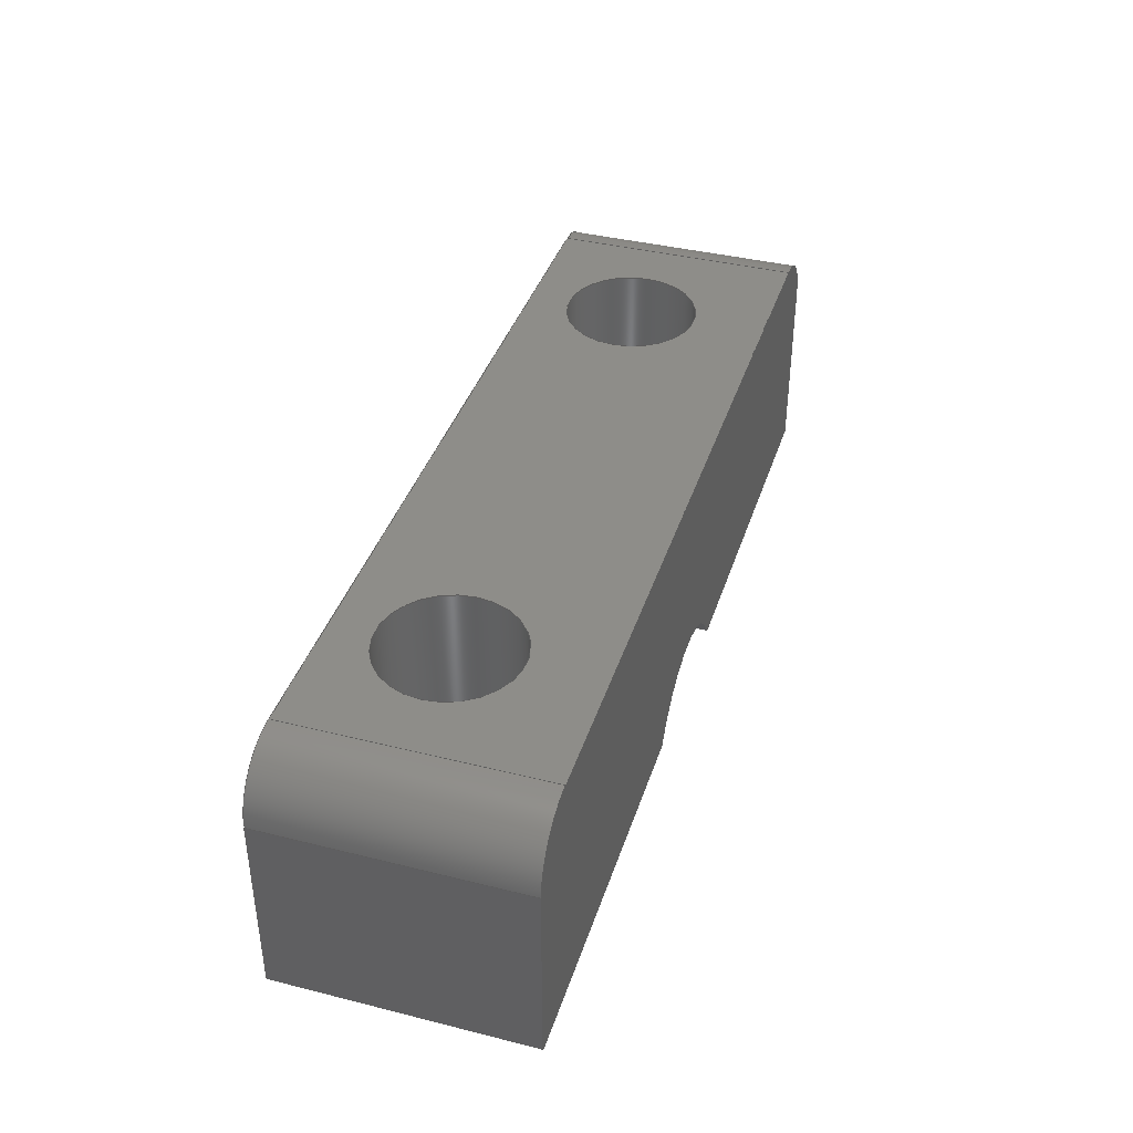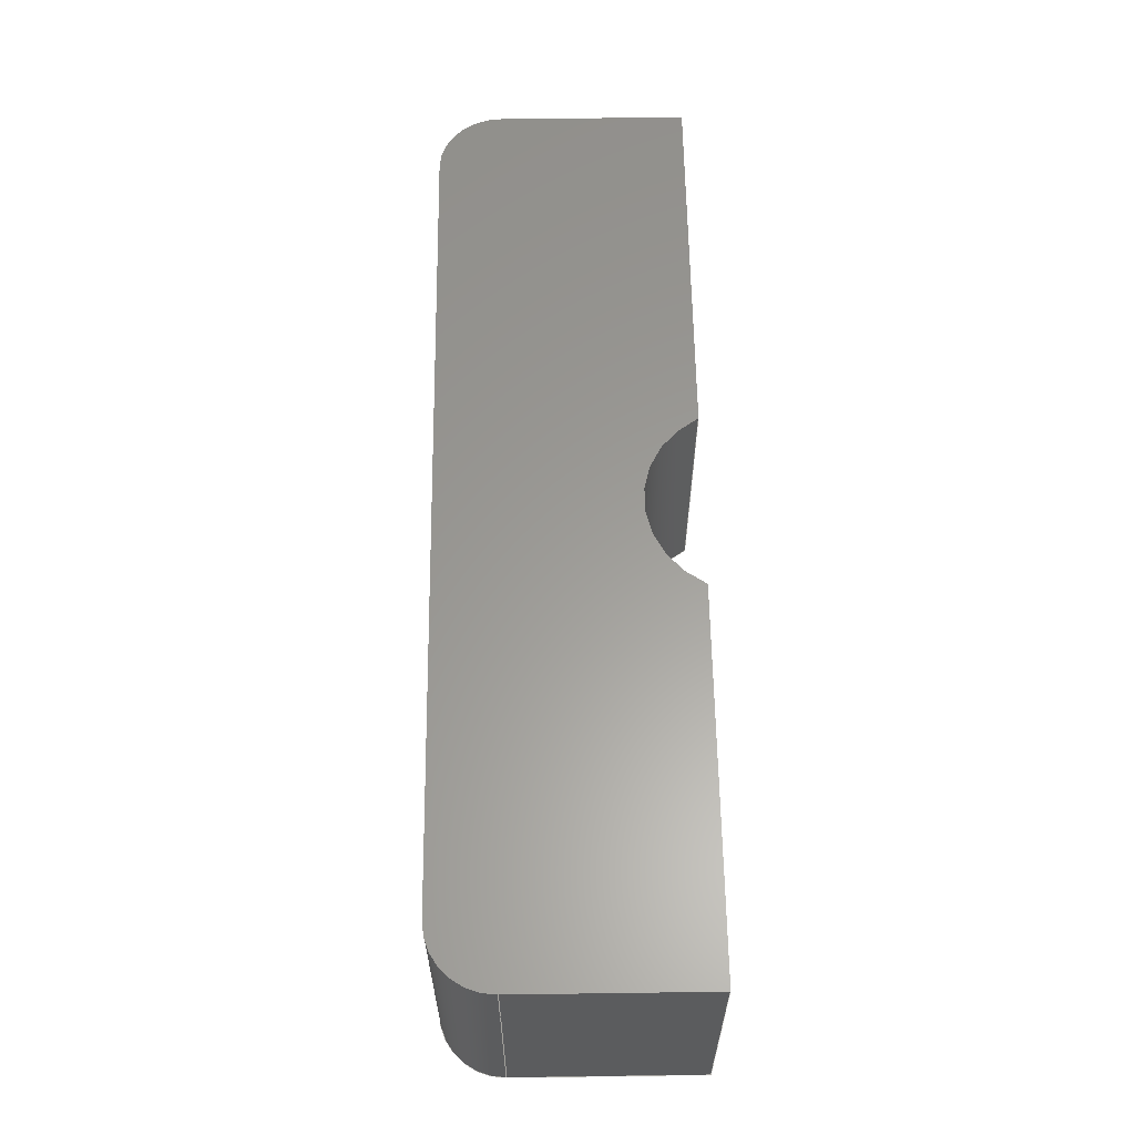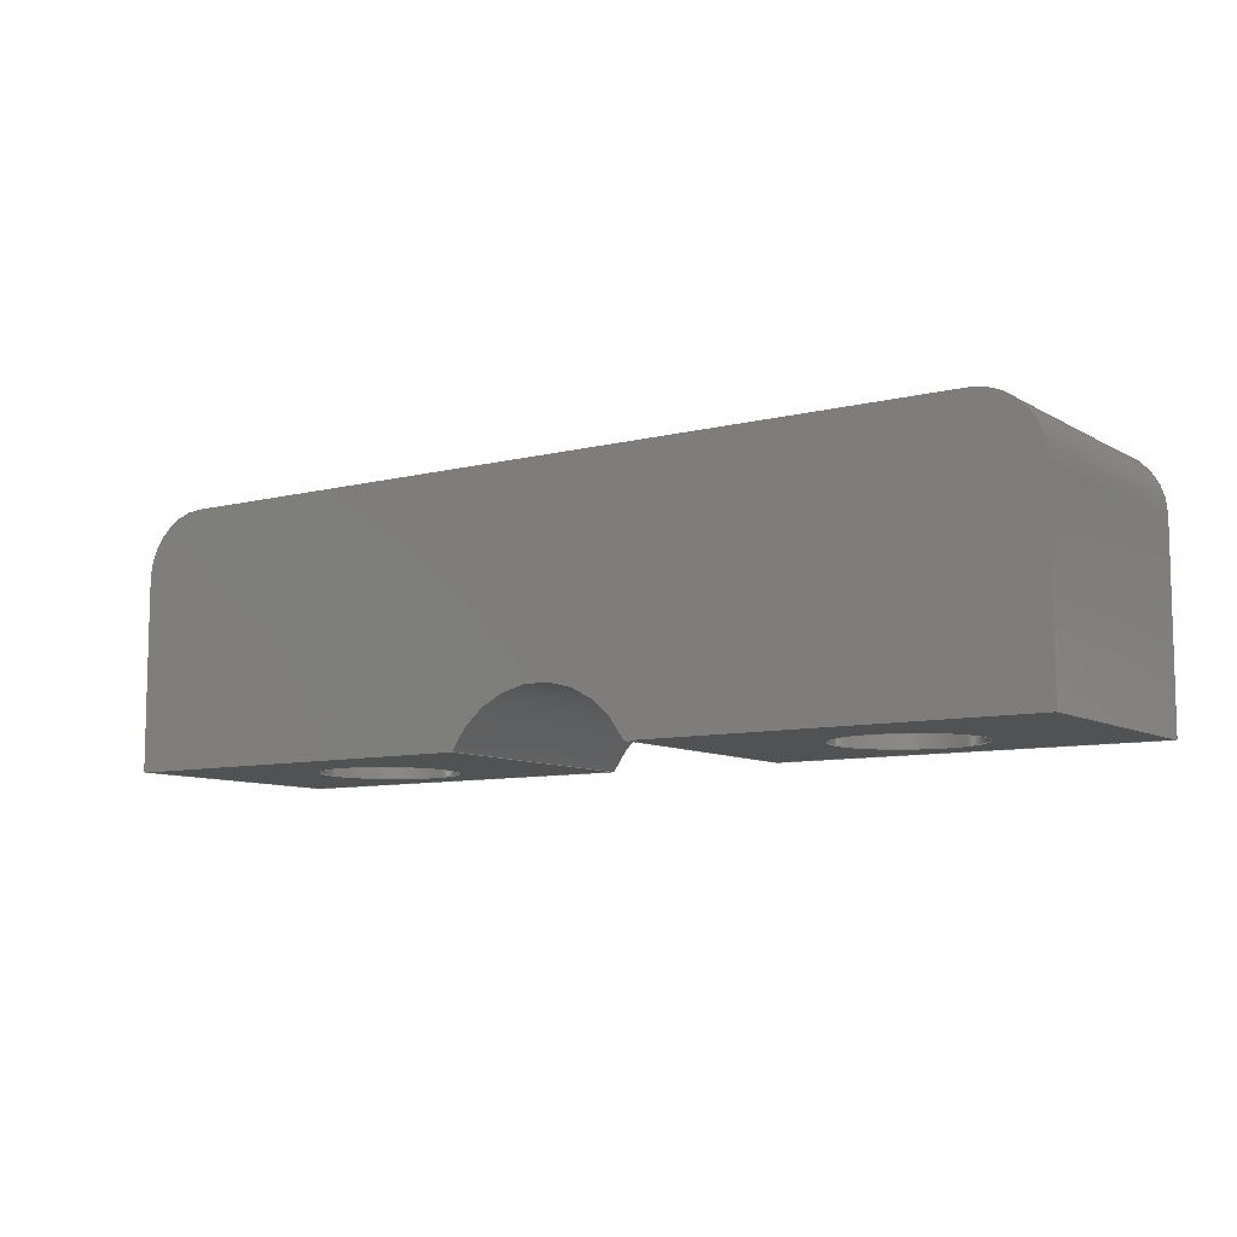
<metadata>
{"format":"step","ext":"step","renderer":"f3d","projection":"perspective","resolution":1024,"background":"white","views":[{"elev":39.1,"azim":-72.7,"up":"+Y"},{"elev":60.4,"azim":-90.8,"up":"+Z"},{"elev":-8.9,"azim":34.1,"up":"+Y"}]}
</metadata>
<code>
ISO-10303-21;
DATA;
#1 = APPLICATION_PROTOCOL_DEFINITION('international standard',
  'automotive_design',2000,#2);
#2 = APPLICATION_CONTEXT(
  'core data for automotive mechanical design processes');
#3 = SHAPE_DEFINITION_REPRESENTATION(#4,#10);
#4 = PRODUCT_DEFINITION_SHAPE('','',#5);
#5 = PRODUCT_DEFINITION('design','',#6,#9);
#6 = PRODUCT_DEFINITION_FORMATION('','',#7);
#7 = PRODUCT('Clamp','Clamp','',(#8));
#8 = PRODUCT_CONTEXT('',#2,'mechanical');
#9 = PRODUCT_DEFINITION_CONTEXT('part definition',#2,'design');
#10 = ADVANCED_BREP_SHAPE_REPRESENTATION('',(#11,#15),#381);
#11 = AXIS2_PLACEMENT_3D('',#12,#13,#14);
#12 = CARTESIAN_POINT('',(0,0,0));
#13 = DIRECTION('',(0,0,1));
#14 = DIRECTION('',(1,0,-0));
#15 = MANIFOLD_SOLID_BREP('',#16);
#16 = CLOSED_SHELL('',(#17,#68,#134,#158,#183,#234,#259,#287,#304,#321,
    #352,#364));
#17 = ADVANCED_FACE('',(#18,#52),#63,.F.);
#18 = FACE_BOUND('',#19,.F.);
#19 = EDGE_LOOP('',(#20,#30,#38,#46));
#20 = ORIENTED_EDGE('',*,*,#21,.F.);
#21 = EDGE_CURVE('',#22,#24,#26,.T.);
#22 = VERTEX_POINT('',#23);
#23 = CARTESIAN_POINT('',(14.92,1.5,21.5));
#24 = VERTEX_POINT('',#25);
#25 = CARTESIAN_POINT('',(2.883,1.5,21.5));
#26 = LINE('',#27,#28);
#27 = CARTESIAN_POINT('',(14.92,1.5,21.5));
#28 = VECTOR('',#29,1);
#29 = DIRECTION('',(-1,0,0));
#30 = ORIENTED_EDGE('',*,*,#31,.T.);
#31 = EDGE_CURVE('',#22,#32,#34,.T.);
#32 = VERTEX_POINT('',#33);
#33 = CARTESIAN_POINT('',(14.92,1.5,13.5));
#34 = LINE('',#35,#36);
#35 = CARTESIAN_POINT('',(14.92,1.5,21.5));
#36 = VECTOR('',#37,1);
#37 = DIRECTION('',(-0,-0,-1));
#38 = ORIENTED_EDGE('',*,*,#39,.F.);
#39 = EDGE_CURVE('',#40,#32,#42,.T.);
#40 = VERTEX_POINT('',#41);
#41 = CARTESIAN_POINT('',(2.883,1.5,13.5));
#42 = LINE('',#43,#44);
#43 = CARTESIAN_POINT('',(7.462,1.5,13.5));
#44 = VECTOR('',#45,1);
#45 = DIRECTION('',(1,0,0));
#46 = ORIENTED_EDGE('',*,*,#47,.F.);
#47 = EDGE_CURVE('',#24,#40,#48,.T.);
#48 = LINE('',#49,#50);
#49 = CARTESIAN_POINT('',(2.883,1.5,21.5));
#50 = VECTOR('',#51,1);
#51 = DIRECTION('',(-0,-0,-1));
#52 = FACE_BOUND('',#53,.F.);
#53 = EDGE_LOOP('',(#54));
#54 = ORIENTED_EDGE('',*,*,#55,.F.);
#55 = EDGE_CURVE('',#56,#56,#58,.T.);
#56 = VERTEX_POINT('',#57);
#57 = CARTESIAN_POINT('',(6.729,1.5,17));
#58 = CIRCLE('',#59,2.175);
#59 = AXIS2_PLACEMENT_3D('',#60,#61,#62);
#60 = CARTESIAN_POINT('',(8.904,1.5,17));
#61 = DIRECTION('',(0,1,-2.22e-16));
#62 = DIRECTION('',(-1,0,0));
#63 = PLANE('',#64);
#64 = AXIS2_PLACEMENT_3D('',#65,#66,#67);
#65 = CARTESIAN_POINT('',(14.92,1.5,21.5));
#66 = DIRECTION('',(0,1,0));
#67 = DIRECTION('',(-1,0,0));
#68 = ADVANCED_FACE('',(#69),#129,.T.);
#69 = FACE_BOUND('',#70,.F.);
#70 = EDGE_LOOP('',(#71,#72,#81,#89,#97,#106,#114,#123));
#71 = ORIENTED_EDGE('',*,*,#21,.T.);
#72 = ORIENTED_EDGE('',*,*,#73,.T.);
#73 = EDGE_CURVE('',#24,#74,#76,.T.);
#74 = VERTEX_POINT('',#75);
#75 = CARTESIAN_POINT('',(-2.883,1.5,21.5));
#76 = CIRCLE('',#77,3.25);
#77 = AXIS2_PLACEMENT_3D('',#78,#79,#80);
#78 = CARTESIAN_POINT('',(2.414e-13,-1.6e-13,21.5));
#79 = DIRECTION('',(0,0,1));
#80 = DIRECTION('',(1,0,0));
#81 = ORIENTED_EDGE('',*,*,#82,.T.);
#82 = EDGE_CURVE('',#74,#83,#85,.T.);
#83 = VERTEX_POINT('',#84);
#84 = CARTESIAN_POINT('',(-14.92,1.5,21.5));
#85 = LINE('',#86,#87);
#86 = CARTESIAN_POINT('',(-2.883,1.5,21.5));
#87 = VECTOR('',#88,1);
#88 = DIRECTION('',(-1,0,0));
#89 = ORIENTED_EDGE('',*,*,#90,.F.);
#90 = EDGE_CURVE('',#91,#83,#93,.T.);
#91 = VERTEX_POINT('',#92);
#92 = CARTESIAN_POINT('',(-14.92,7.5,21.5));
#93 = LINE('',#94,#95);
#94 = CARTESIAN_POINT('',(-14.92,7.5,21.5));
#95 = VECTOR('',#96,1);
#96 = DIRECTION('',(0,-1,0));
#97 = ORIENTED_EDGE('',*,*,#98,.F.);
#98 = EDGE_CURVE('',#99,#91,#101,.T.);
#99 = VERTEX_POINT('',#100);
#100 = CARTESIAN_POINT('',(-12.92,9.5,21.5));
#101 = CIRCLE('',#102,2);
#102 = AXIS2_PLACEMENT_3D('',#103,#104,#105);
#103 = CARTESIAN_POINT('',(-12.92,7.5,21.5));
#104 = DIRECTION('',(0,0,1));
#105 = DIRECTION('',(1,0,0));
#106 = ORIENTED_EDGE('',*,*,#107,.F.);
#107 = EDGE_CURVE('',#108,#99,#110,.T.);
#108 = VERTEX_POINT('',#109);
#109 = CARTESIAN_POINT('',(12.92,9.5,21.5));
#110 = LINE('',#111,#112);
#111 = CARTESIAN_POINT('',(12.92,9.5,21.5));
#112 = VECTOR('',#113,1);
#113 = DIRECTION('',(-1,0,0));
#114 = ORIENTED_EDGE('',*,*,#115,.F.);
#115 = EDGE_CURVE('',#116,#108,#118,.T.);
#116 = VERTEX_POINT('',#117);
#117 = CARTESIAN_POINT('',(14.92,7.5,21.5));
#118 = CIRCLE('',#119,2);
#119 = AXIS2_PLACEMENT_3D('',#120,#121,#122);
#120 = CARTESIAN_POINT('',(12.92,7.5,21.5));
#121 = DIRECTION('',(0,0,1));
#122 = DIRECTION('',(1,0,0));
#123 = ORIENTED_EDGE('',*,*,#124,.F.);
#124 = EDGE_CURVE('',#22,#116,#125,.T.);
#125 = LINE('',#126,#127);
#126 = CARTESIAN_POINT('',(14.92,1.5,21.5));
#127 = VECTOR('',#128,1);
#128 = DIRECTION('',(0,1,0));
#129 = PLANE('',#130);
#130 = AXIS2_PLACEMENT_3D('',#131,#132,#133);
#131 = CARTESIAN_POINT('',(4.541e-13,5.428,21.5));
#132 = DIRECTION('',(0,0,1));
#133 = DIRECTION('',(1,0,0));
#134 = ADVANCED_FACE('',(#135),#153,.T.);
#135 = FACE_BOUND('',#136,.T.);
#136 = EDGE_LOOP('',(#137,#138,#139,#147));
#137 = ORIENTED_EDGE('',*,*,#124,.F.);
#138 = ORIENTED_EDGE('',*,*,#31,.T.);
#139 = ORIENTED_EDGE('',*,*,#140,.F.);
#140 = EDGE_CURVE('',#141,#32,#143,.T.);
#141 = VERTEX_POINT('',#142);
#142 = CARTESIAN_POINT('',(14.92,7.5,13.5));
#143 = LINE('',#144,#145);
#144 = CARTESIAN_POINT('',(14.92,0.75,13.5));
#145 = VECTOR('',#146,1);
#146 = DIRECTION('',(0,-1,0));
#147 = ORIENTED_EDGE('',*,*,#148,.F.);
#148 = EDGE_CURVE('',#116,#141,#149,.T.);
#149 = LINE('',#150,#151);
#150 = CARTESIAN_POINT('',(14.92,7.5,21.5));
#151 = VECTOR('',#152,1);
#152 = DIRECTION('',(-0,-0,-1));
#153 = PLANE('',#154);
#154 = AXIS2_PLACEMENT_3D('',#155,#156,#157);
#155 = CARTESIAN_POINT('',(14.92,1.5,21.5));
#156 = DIRECTION('',(1,0,0));
#157 = DIRECTION('',(0,1,0));
#158 = ADVANCED_FACE('',(#159),#178,.F.);
#159 = FACE_BOUND('',#160,.F.);
#160 = EDGE_LOOP('',(#161,#162,#163,#172));
#161 = ORIENTED_EDGE('',*,*,#73,.F.);
#162 = ORIENTED_EDGE('',*,*,#47,.T.);
#163 = ORIENTED_EDGE('',*,*,#164,.T.);
#164 = EDGE_CURVE('',#40,#165,#167,.T.);
#165 = VERTEX_POINT('',#166);
#166 = CARTESIAN_POINT('',(-2.883,1.5,13.5));
#167 = CIRCLE('',#168,3.25);
#168 = AXIS2_PLACEMENT_3D('',#169,#170,#171);
#169 = CARTESIAN_POINT('',(2.414e-13,-1.6e-13,13.5));
#170 = DIRECTION('',(0,0,1));
#171 = DIRECTION('',(1,0,0));
#172 = ORIENTED_EDGE('',*,*,#173,.F.);
#173 = EDGE_CURVE('',#74,#165,#174,.T.);
#174 = LINE('',#175,#176);
#175 = CARTESIAN_POINT('',(-2.883,1.5,21.5));
#176 = VECTOR('',#177,1);
#177 = DIRECTION('',(-0,-0,-1));
#178 = CYLINDRICAL_SURFACE('',#179,3.25);
#179 = AXIS2_PLACEMENT_3D('',#180,#181,#182);
#180 = CARTESIAN_POINT('',(2.414e-13,-1.6e-13,21.5));
#181 = DIRECTION('',(0,0,1));
#182 = DIRECTION('',(1,0,0));
#183 = ADVANCED_FACE('',(#184),#229,.F.);
#184 = FACE_BOUND('',#185,.F.);
#185 = EDGE_LOOP('',(#186,#187,#188,#189,#198,#206,#215,#223));
#186 = ORIENTED_EDGE('',*,*,#164,.F.);
#187 = ORIENTED_EDGE('',*,*,#39,.T.);
#188 = ORIENTED_EDGE('',*,*,#140,.F.);
#189 = ORIENTED_EDGE('',*,*,#190,.T.);
#190 = EDGE_CURVE('',#141,#191,#193,.T.);
#191 = VERTEX_POINT('',#192);
#192 = CARTESIAN_POINT('',(12.92,9.5,13.5));
#193 = CIRCLE('',#194,2);
#194 = AXIS2_PLACEMENT_3D('',#195,#196,#197);
#195 = CARTESIAN_POINT('',(12.92,7.5,13.5));
#196 = DIRECTION('',(0,0,1));
#197 = DIRECTION('',(1,0,0));
#198 = ORIENTED_EDGE('',*,*,#199,.F.);
#199 = EDGE_CURVE('',#200,#191,#202,.T.);
#200 = VERTEX_POINT('',#201);
#201 = CARTESIAN_POINT('',(-12.92,9.5,13.5));
#202 = LINE('',#203,#204);
#203 = CARTESIAN_POINT('',(6.462,9.5,13.5));
#204 = VECTOR('',#205,1);
#205 = DIRECTION('',(1,0,0));
#206 = ORIENTED_EDGE('',*,*,#207,.T.);
#207 = EDGE_CURVE('',#200,#208,#210,.T.);
#208 = VERTEX_POINT('',#209);
#209 = CARTESIAN_POINT('',(-14.92,7.5,13.5));
#210 = CIRCLE('',#211,2);
#211 = AXIS2_PLACEMENT_3D('',#212,#213,#214);
#212 = CARTESIAN_POINT('',(-12.92,7.5,13.5));
#213 = DIRECTION('',(0,0,1));
#214 = DIRECTION('',(1,0,0));
#215 = ORIENTED_EDGE('',*,*,#216,.F.);
#216 = EDGE_CURVE('',#217,#208,#219,.T.);
#217 = VERTEX_POINT('',#218);
#218 = CARTESIAN_POINT('',(-14.92,1.5,13.5));
#219 = LINE('',#220,#221);
#220 = CARTESIAN_POINT('',(-14.92,3.75,13.5));
#221 = VECTOR('',#222,1);
#222 = DIRECTION('',(0,1,0));
#223 = ORIENTED_EDGE('',*,*,#224,.T.);
#224 = EDGE_CURVE('',#217,#165,#225,.T.);
#225 = LINE('',#226,#227);
#226 = CARTESIAN_POINT('',(-1.442,1.5,13.5));
#227 = VECTOR('',#228,1);
#228 = DIRECTION('',(1,0,0));
#229 = PLANE('',#230);
#230 = AXIS2_PLACEMENT_3D('',#231,#232,#233);
#231 = CARTESIAN_POINT('',(-2.157e-15,3.266e-15,13.5)
  );
#232 = DIRECTION('',(0,0,1));
#233 = DIRECTION('',(1,0,0));
#234 = ADVANCED_FACE('',(#235),#254,.F.);
#235 = FACE_BOUND('',#236,.F.);
#236 = EDGE_LOOP('',(#237,#245,#252,#253));
#237 = ORIENTED_EDGE('',*,*,#238,.F.);
#238 = EDGE_CURVE('',#239,#56,#241,.T.);
#239 = VERTEX_POINT('',#240);
#240 = CARTESIAN_POINT('',(6.729,9.5,17));
#241 = LINE('',#242,#243);
#242 = CARTESIAN_POINT('',(6.729,9.5,17));
#243 = VECTOR('',#244,1);
#244 = DIRECTION('',(0,-1,2.22e-16));
#245 = ORIENTED_EDGE('',*,*,#246,.F.);
#246 = EDGE_CURVE('',#239,#239,#247,.T.);
#247 = CIRCLE('',#248,2.175);
#248 = AXIS2_PLACEMENT_3D('',#249,#250,#251);
#249 = CARTESIAN_POINT('',(8.904,9.5,17));
#250 = DIRECTION('',(0,1,-2.22e-16));
#251 = DIRECTION('',(-1,0,0));
#252 = ORIENTED_EDGE('',*,*,#238,.T.);
#253 = ORIENTED_EDGE('',*,*,#55,.T.);
#254 = CYLINDRICAL_SURFACE('',#255,2.175);
#255 = AXIS2_PLACEMENT_3D('',#256,#257,#258);
#256 = CARTESIAN_POINT('',(8.904,9.5,17));
#257 = DIRECTION('',(0,1,-2.22e-16));
#258 = DIRECTION('',(-1,0,0));
#259 = ADVANCED_FACE('',(#260,#271),#282,.F.);
#260 = FACE_BOUND('',#261,.F.);
#261 = EDGE_LOOP('',(#262,#263,#264,#265));
#262 = ORIENTED_EDGE('',*,*,#82,.F.);
#263 = ORIENTED_EDGE('',*,*,#173,.T.);
#264 = ORIENTED_EDGE('',*,*,#224,.F.);
#265 = ORIENTED_EDGE('',*,*,#266,.F.);
#266 = EDGE_CURVE('',#83,#217,#267,.T.);
#267 = LINE('',#268,#269);
#268 = CARTESIAN_POINT('',(-14.92,1.5,21.5));
#269 = VECTOR('',#270,1);
#270 = DIRECTION('',(-0,-0,-1));
#271 = FACE_BOUND('',#272,.F.);
#272 = EDGE_LOOP('',(#273));
#273 = ORIENTED_EDGE('',*,*,#274,.F.);
#274 = EDGE_CURVE('',#275,#275,#277,.T.);
#275 = VERTEX_POINT('',#276);
#276 = CARTESIAN_POINT('',(-11.08,1.5,17));
#277 = CIRCLE('',#278,2.175);
#278 = AXIS2_PLACEMENT_3D('',#279,#280,#281);
#279 = CARTESIAN_POINT('',(-8.904,1.5,17));
#280 = DIRECTION('',(0,1,-2.22e-16));
#281 = DIRECTION('',(-1,0,0));
#282 = PLANE('',#283);
#283 = AXIS2_PLACEMENT_3D('',#284,#285,#286);
#284 = CARTESIAN_POINT('',(-2.883,1.5,21.5));
#285 = DIRECTION('',(0,1,0));
#286 = DIRECTION('',(-1,0,0));
#287 = ADVANCED_FACE('',(#288),#299,.T.);
#288 = FACE_BOUND('',#289,.T.);
#289 = EDGE_LOOP('',(#290,#291,#297,#298));
#290 = ORIENTED_EDGE('',*,*,#90,.F.);
#291 = ORIENTED_EDGE('',*,*,#292,.T.);
#292 = EDGE_CURVE('',#91,#208,#293,.T.);
#293 = LINE('',#294,#295);
#294 = CARTESIAN_POINT('',(-14.92,7.5,21.5));
#295 = VECTOR('',#296,1);
#296 = DIRECTION('',(-0,-0,-1));
#297 = ORIENTED_EDGE('',*,*,#216,.F.);
#298 = ORIENTED_EDGE('',*,*,#266,.F.);
#299 = PLANE('',#300);
#300 = AXIS2_PLACEMENT_3D('',#301,#302,#303);
#301 = CARTESIAN_POINT('',(-14.92,7.5,21.5));
#302 = DIRECTION('',(-1,0,0));
#303 = DIRECTION('',(0,-1,0));
#304 = ADVANCED_FACE('',(#305),#316,.T.);
#305 = FACE_BOUND('',#306,.T.);
#306 = EDGE_LOOP('',(#307,#308,#314,#315));
#307 = ORIENTED_EDGE('',*,*,#98,.F.);
#308 = ORIENTED_EDGE('',*,*,#309,.T.);
#309 = EDGE_CURVE('',#99,#200,#310,.T.);
#310 = LINE('',#311,#312);
#311 = CARTESIAN_POINT('',(-12.92,9.5,21.5));
#312 = VECTOR('',#313,1);
#313 = DIRECTION('',(-0,-0,-1));
#314 = ORIENTED_EDGE('',*,*,#207,.T.);
#315 = ORIENTED_EDGE('',*,*,#292,.F.);
#316 = CYLINDRICAL_SURFACE('',#317,2);
#317 = AXIS2_PLACEMENT_3D('',#318,#319,#320);
#318 = CARTESIAN_POINT('',(-12.92,7.5,21.5));
#319 = DIRECTION('',(0,0,1));
#320 = DIRECTION('',(1,0,0));
#321 = ADVANCED_FACE('',(#322,#333,#344),#347,.T.);
#322 = FACE_BOUND('',#323,.T.);
#323 = EDGE_LOOP('',(#324,#325,#331,#332));
#324 = ORIENTED_EDGE('',*,*,#107,.F.);
#325 = ORIENTED_EDGE('',*,*,#326,.T.);
#326 = EDGE_CURVE('',#108,#191,#327,.T.);
#327 = LINE('',#328,#329);
#328 = CARTESIAN_POINT('',(12.92,9.5,21.5));
#329 = VECTOR('',#330,1);
#330 = DIRECTION('',(-0,-0,-1));
#331 = ORIENTED_EDGE('',*,*,#199,.F.);
#332 = ORIENTED_EDGE('',*,*,#309,.F.);
#333 = FACE_BOUND('',#334,.T.);
#334 = EDGE_LOOP('',(#335));
#335 = ORIENTED_EDGE('',*,*,#336,.F.);
#336 = EDGE_CURVE('',#337,#337,#339,.T.);
#337 = VERTEX_POINT('',#338);
#338 = CARTESIAN_POINT('',(-11.08,9.5,17));
#339 = CIRCLE('',#340,2.175);
#340 = AXIS2_PLACEMENT_3D('',#341,#342,#343);
#341 = CARTESIAN_POINT('',(-8.904,9.5,17));
#342 = DIRECTION('',(0,1,-2.22e-16));
#343 = DIRECTION('',(-1,0,0));
#344 = FACE_BOUND('',#345,.T.);
#345 = EDGE_LOOP('',(#346));
#346 = ORIENTED_EDGE('',*,*,#246,.F.);
#347 = PLANE('',#348);
#348 = AXIS2_PLACEMENT_3D('',#349,#350,#351);
#349 = CARTESIAN_POINT('',(12.92,9.5,21.5));
#350 = DIRECTION('',(0,1,0));
#351 = DIRECTION('',(-1,0,0));
#352 = ADVANCED_FACE('',(#353),#359,.T.);
#353 = FACE_BOUND('',#354,.T.);
#354 = EDGE_LOOP('',(#355,#356,#357,#358));
#355 = ORIENTED_EDGE('',*,*,#115,.F.);
#356 = ORIENTED_EDGE('',*,*,#148,.T.);
#357 = ORIENTED_EDGE('',*,*,#190,.T.);
#358 = ORIENTED_EDGE('',*,*,#326,.F.);
#359 = CYLINDRICAL_SURFACE('',#360,2);
#360 = AXIS2_PLACEMENT_3D('',#361,#362,#363);
#361 = CARTESIAN_POINT('',(12.92,7.5,21.5));
#362 = DIRECTION('',(0,0,1));
#363 = DIRECTION('',(1,0,0));
#364 = ADVANCED_FACE('',(#365),#376,.F.);
#365 = FACE_BOUND('',#366,.F.);
#366 = EDGE_LOOP('',(#367,#373,#374,#375));
#367 = ORIENTED_EDGE('',*,*,#368,.F.);
#368 = EDGE_CURVE('',#337,#275,#369,.T.);
#369 = LINE('',#370,#371);
#370 = CARTESIAN_POINT('',(-11.08,9.5,17));
#371 = VECTOR('',#372,1);
#372 = DIRECTION('',(0,-1,2.22e-16));
#373 = ORIENTED_EDGE('',*,*,#336,.F.);
#374 = ORIENTED_EDGE('',*,*,#368,.T.);
#375 = ORIENTED_EDGE('',*,*,#274,.T.);
#376 = CYLINDRICAL_SURFACE('',#377,2.175);
#377 = AXIS2_PLACEMENT_3D('',#378,#379,#380);
#378 = CARTESIAN_POINT('',(-8.904,9.5,17));
#379 = DIRECTION('',(0,1,-2.22e-16));
#380 = DIRECTION('',(-1,0,0));
#381 = ( GEOMETRIC_REPRESENTATION_CONTEXT(3) 
GLOBAL_UNCERTAINTY_ASSIGNED_CONTEXT((#385)) GLOBAL_UNIT_ASSIGNED_CONTEXT
((#382,#383,#384)) REPRESENTATION_CONTEXT('Context #1',
  '3D Context with UNIT and UNCERTAINTY') );
#382 = ( LENGTH_UNIT() NAMED_UNIT(*) SI_UNIT(.MILLI.,.METRE.) );
#383 = ( NAMED_UNIT(*) PLANE_ANGLE_UNIT() SI_UNIT($,.RADIAN.) );
#384 = ( NAMED_UNIT(*) SI_UNIT($,.STERADIAN.) SOLID_ANGLE_UNIT() );
#385 = UNCERTAINTY_MEASURE_WITH_UNIT(LENGTH_MEASURE(1e-07),#382,
  'distance_accuracy_value','confusion accuracy');
#386 = PRODUCT_RELATED_PRODUCT_CATEGORY('part',$,(#7));
#387 = MECHANICAL_DESIGN_GEOMETRIC_PRESENTATION_REPRESENTATION('',(#388)
  ,#381);
#388 = STYLED_ITEM('color',(#389),#15);
#389 = PRESENTATION_STYLE_ASSIGNMENT((#390,#396));
#390 = SURFACE_STYLE_USAGE(.BOTH.,#391);
#391 = SURFACE_SIDE_STYLE('',(#392));
#392 = SURFACE_STYLE_FILL_AREA(#393);
#393 = FILL_AREA_STYLE('',(#394));
#394 = FILL_AREA_STYLE_COLOUR('',#395);
#395 = COLOUR_RGB('',0.6784,0.7098,0.7412);
#396 = CURVE_STYLE('',#397,POSITIVE_LENGTH_MEASURE(0.1),#395);
#397 = DRAUGHTING_PRE_DEFINED_CURVE_FONT('continuous');
ENDSEC;
END-ISO-10303-21;

</code>
